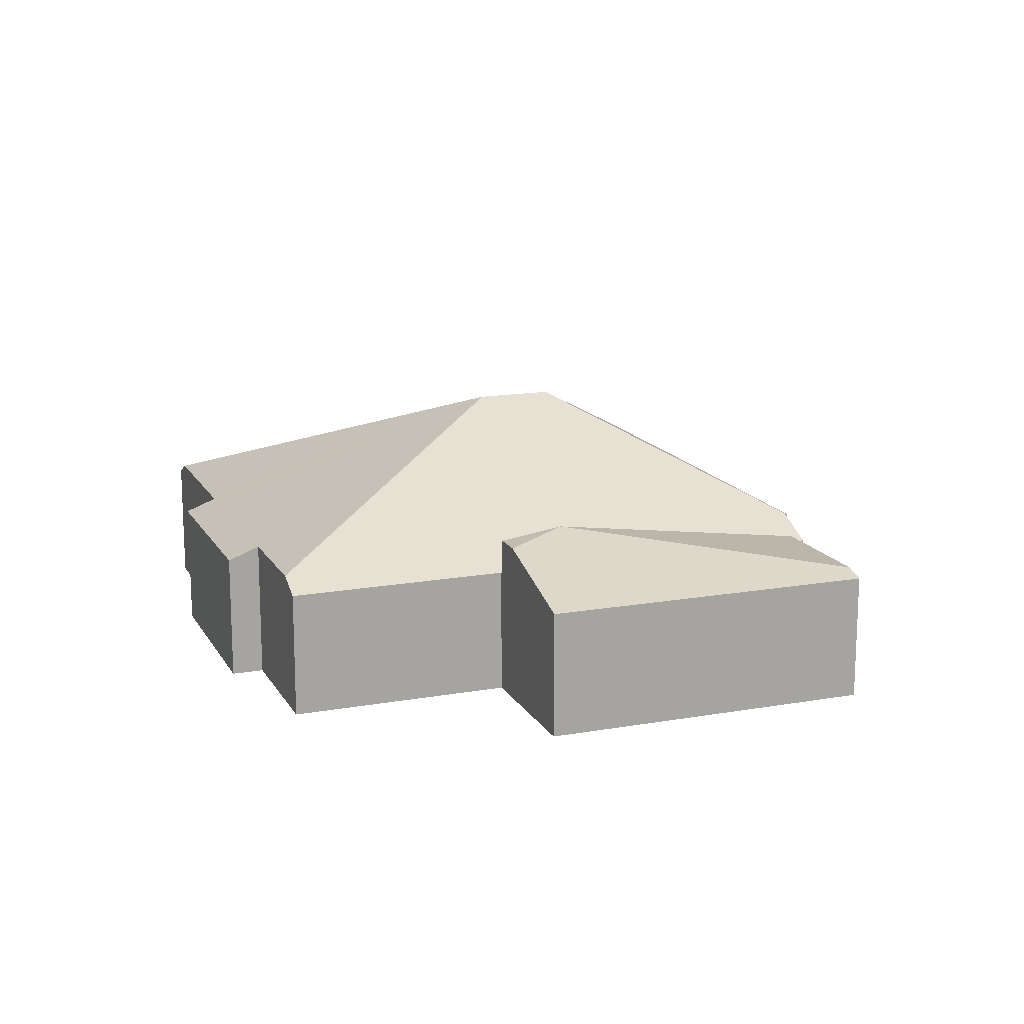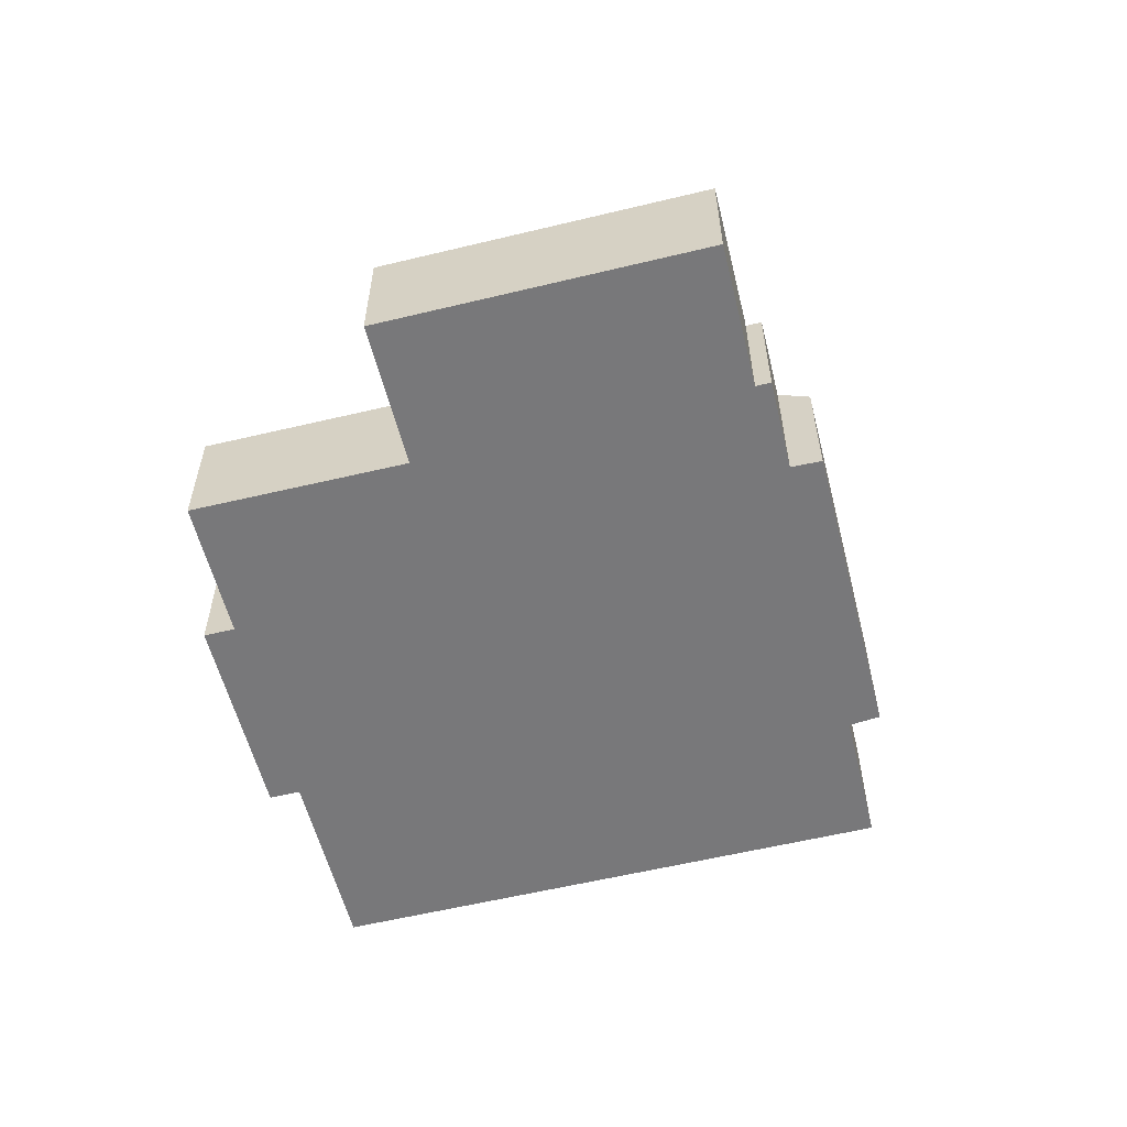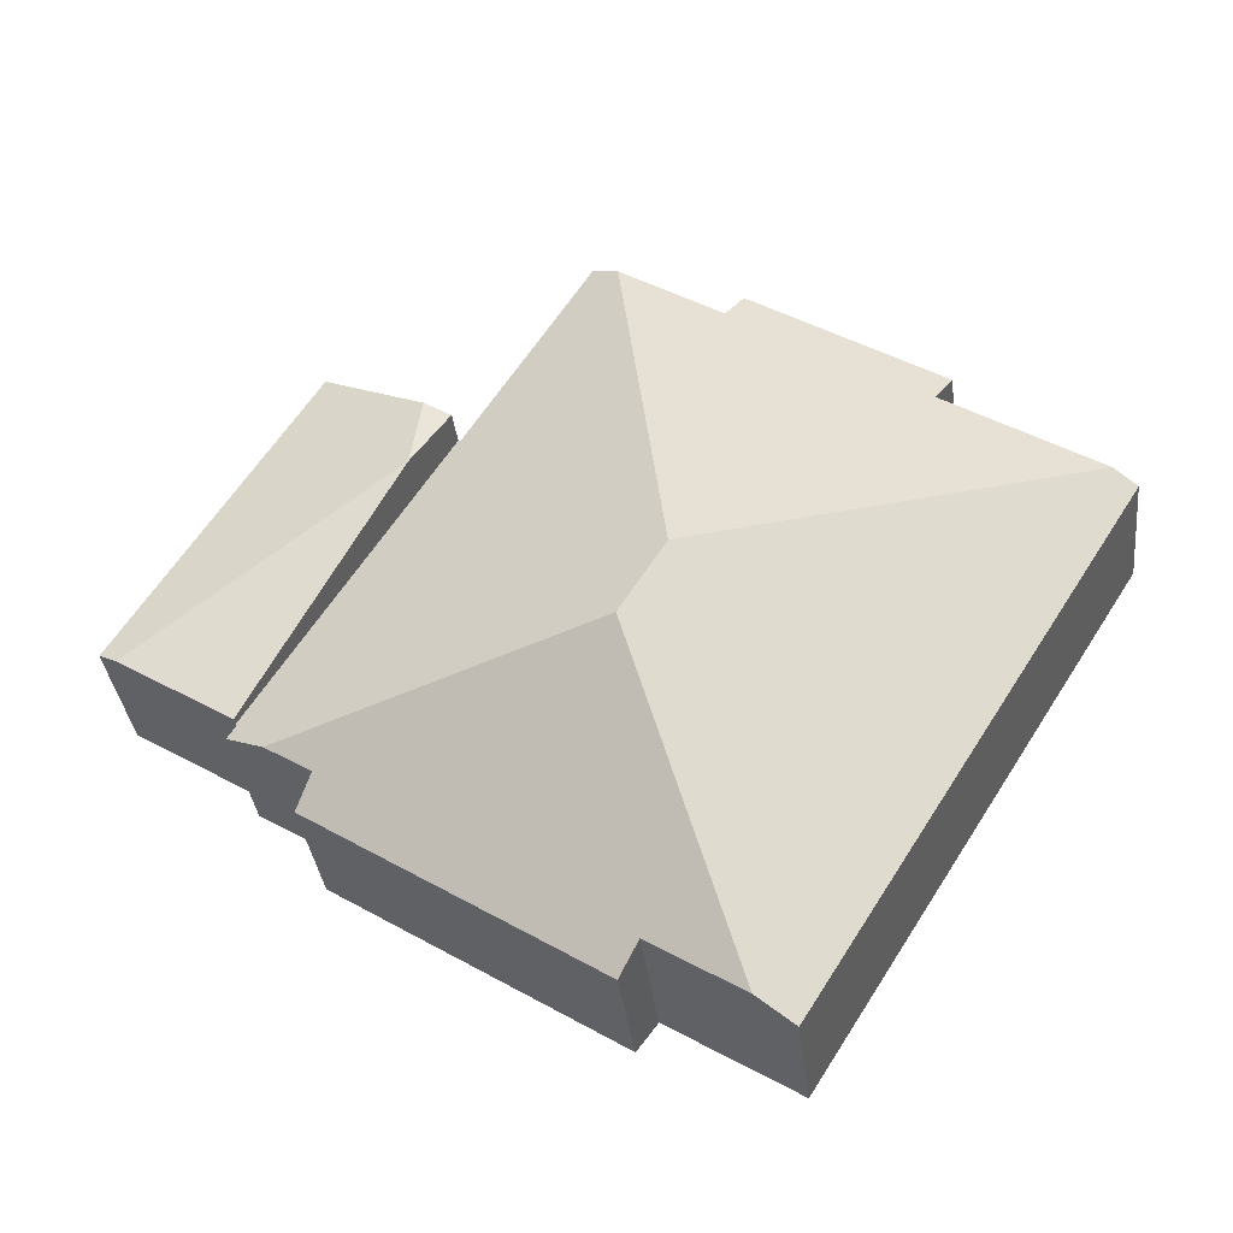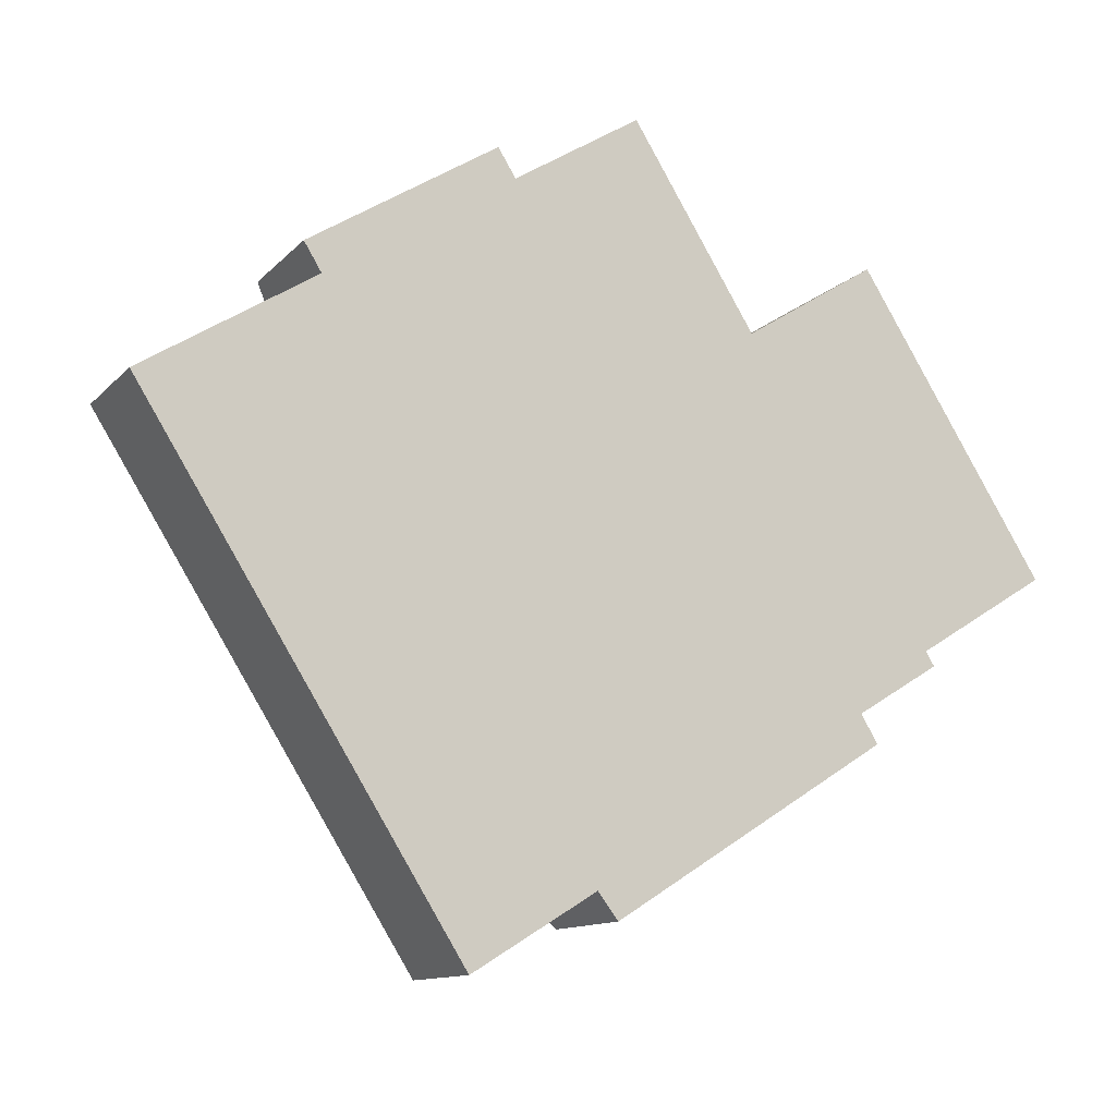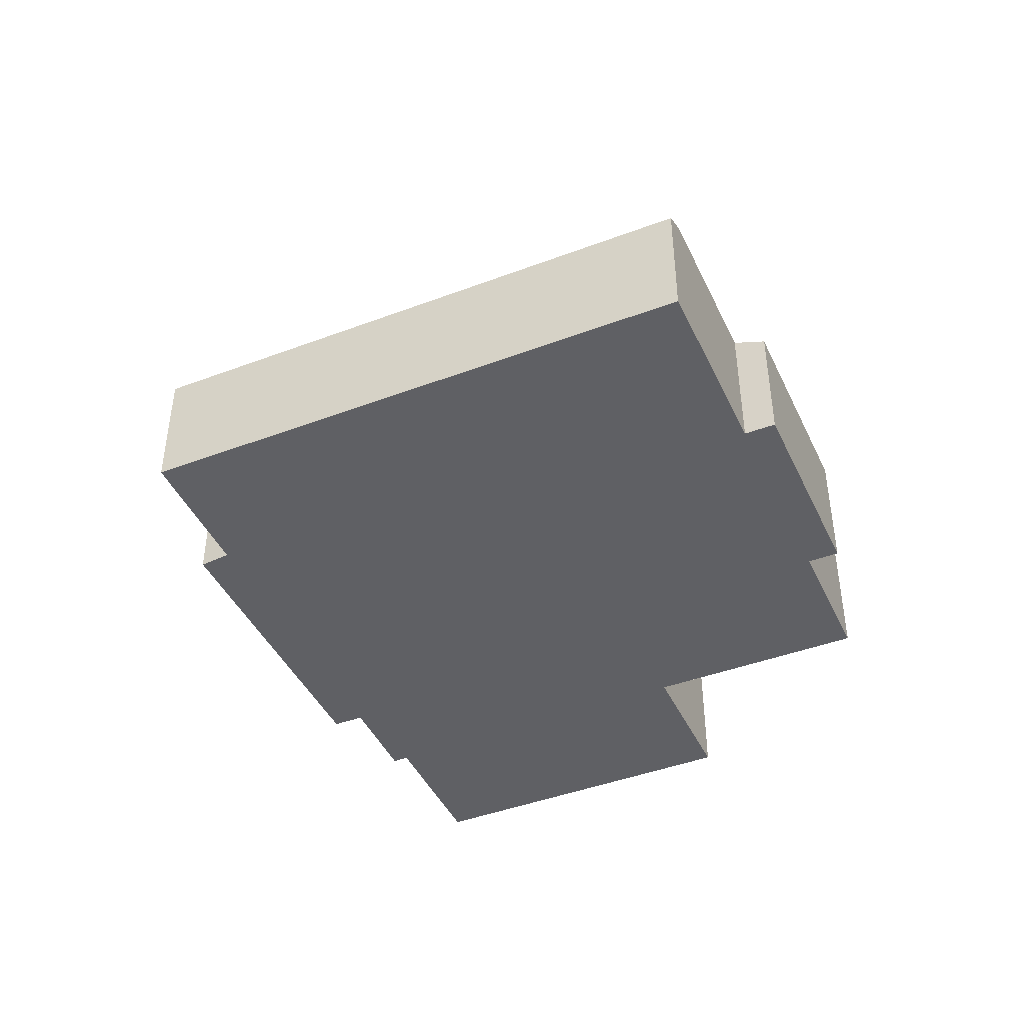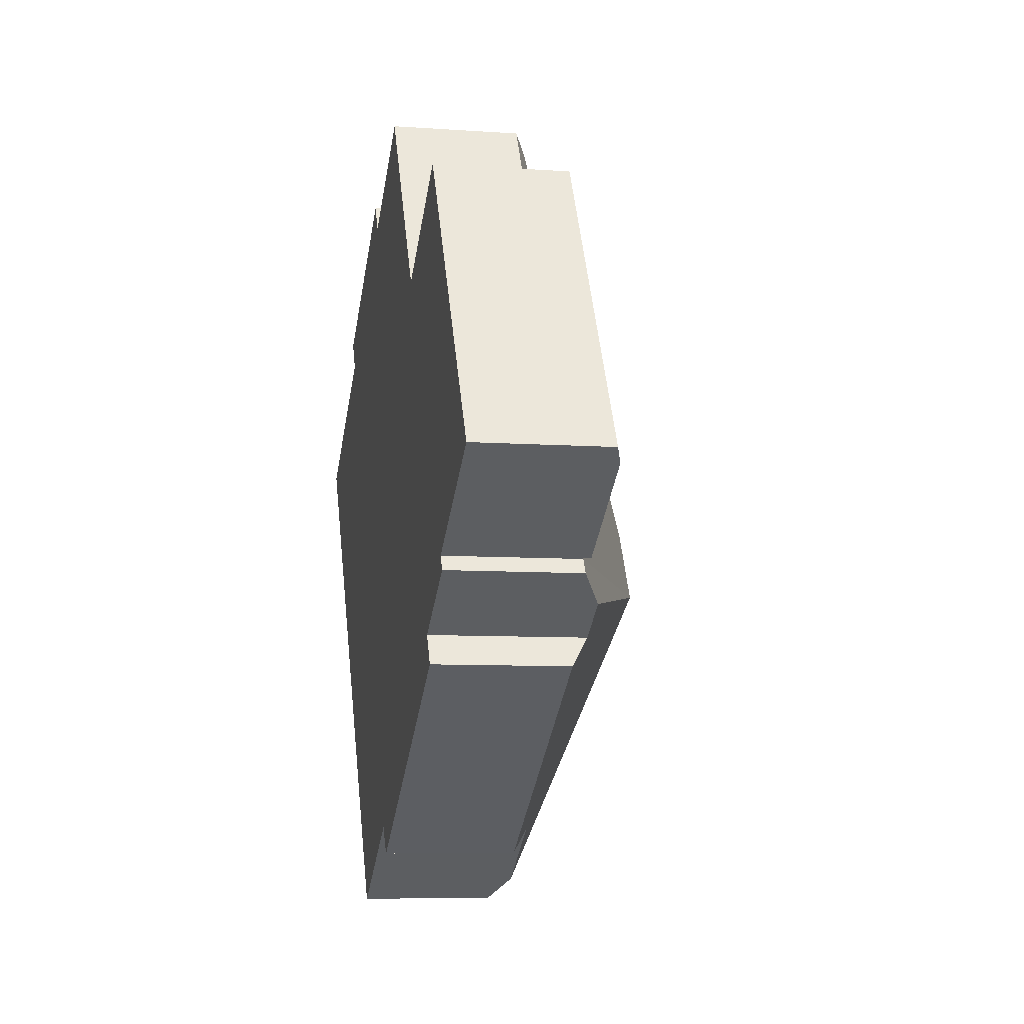
<metadata>
{"format":"obj","ext":"obj","renderer":"f3d","projection":"perspective","resolution":1024,"background":"white","views":[{"elev":15.2,"azim":37.4,"up":"+Y"},{"elev":-57.5,"azim":72.0,"up":"+Y"},{"elev":-34.7,"azim":-173.4,"up":"+Z"},{"elev":-11.7,"azim":-24.7,"up":"+Z"},{"elev":-43.5,"azim":-98.1,"up":"+Y"},{"elev":-7.9,"azim":78.8,"up":"+Z"}]}
</metadata>
<code>
v  15.72 3.181 1.232
v  14.79 3.211 2.593
v  14.85 3.181 2.629
v  11.2 3.526 7.012
v  11.81 3.198 7.396
v  9.847 6.38 -2.888
v  19.38 3.181 -4.594
v  10.91 6.38 -4.582
v  19.34 3.203 -4.62
v  18.61 3.703 -5.542
v  19.55 3.203 -4.961
v  17.52 3.707 -6.207
v  17.94 3.265 -6.898
v  11.24 3.233 -11.13
v  10.75 3.677 -10.49
v  8.592 3.687 -11.82
v  0.538 3.521 0.338
v  7.745 3.226 -12.34
v  0 3.226 1.975e-16
v  4.166 3.518 2.616
v  3.742 3.216 3.305
v  8.316 3.22 6.17
v  8.745 3.522 5.484
v  8.745 -3.358e-16 5.484
v  11.81 -4.529e-16 7.396
v  11.2 -4.294e-16 7.012
v  14.79 -1.588e-16 2.593
v  14.85 -1.61e-16 2.629
v  0 0 0
v  4.166 -1.602e-16 2.616
v  0.538 -2.07e-17 0.338
v  8.316 -3.778e-16 6.17
v  3.742 -2.024e-16 3.305
v  15.72 -7.544e-17 1.232
v  19.38 2.813e-16 -4.594
v  19.34 2.829e-16 -4.62
v  19.55 3.038e-16 -4.961
v  17.52 3.801e-16 -6.207
v  17.94 4.224e-16 -6.898
v  18.61 3.393e-16 -5.542
v  11.24 6.818e-16 -11.13
v  10.75 6.421e-16 -10.49
v  7.745 7.556e-16 -12.34
v  8.592 7.236e-16 -11.82
v  22.1 3.375 -2.908
v  21.04 3.22 -0.244
v  22.54 3.22 -2.635
v  15.72 4.33 1.232
v  17.99 3.22 4.606
v  15.5 4.101 3.037
v  19.38 3.376 -4.594
v  14.85 4.101 2.629
v  15.5 -1.86e-16 3.037
v  17.99 -2.82e-16 4.606
v  21.04 1.494e-17 -0.244
v  22.54 1.613e-16 -2.635
v  22.1 1.781e-16 -2.908
g defaultobject
f 1 2 3
f 2 4 5
f 4 2 6
f 6 2 1
f 6 1 7
f 6 7 8
f 8 7 9
f 8 9 10
f 10 9 11
f 12 8 10
f 8 12 13
f 8 13 14
f 8 14 15
f 16 8 15
f 17 18 19
f 18 17 6
f 18 6 16
f 16 6 8
f 20 6 17
f 6 20 21
f 6 21 22
f 6 22 23
f 4 6 23
f 24 4 23
f 4 24 5
f 5 24 25
f 25 24 26
f 27 3 2
f 3 27 28
f 19 20 17
f 20 19 29
f 20 29 30
f 30 29 31
f 21 32 22
f 32 21 33
f 5 27 2
f 27 5 25
f 28 1 3
f 1 28 7
f 7 28 34
f 7 34 35
f 36 11 9
f 11 36 37
f 38 13 12
f 13 38 39
f 22 24 23
f 24 22 32
f 7 36 9
f 36 7 35
f 11 12 10
f 12 11 37
f 12 37 38
f 38 37 40
f 39 14 13
f 14 39 41
f 42 16 15
f 16 42 18
f 18 42 43
f 43 42 44
f 14 42 15
f 42 14 41
f 43 19 18
f 19 43 29
f 30 21 20
f 21 30 33
f 34 27 35
f 27 34 28
f 44 29 43
f 29 44 31
f 31 44 42
f 31 42 30
f 30 42 41
f 30 41 39
f 30 39 33
f 33 39 24
f 24 39 38
f 24 38 26
f 26 38 40
f 26 40 37
f 26 37 27
f 26 27 25
f 27 37 36
f 27 36 35
f 32 33 24
f 45 46 47
f 46 45 48
f 46 48 49
f 49 48 50
f 48 45 51
f 50 48 52
f 52 49 50
f 49 52 28
f 49 28 53
f 49 53 54
f 54 46 49
f 46 54 55
f 46 55 47
f 47 55 56
f 47 51 45
f 51 47 56
f 51 56 35
f 35 56 57
f 35 48 51
f 48 35 34
f 48 34 52
f 52 34 28
f 55 57 56
f 57 55 35
f 35 55 34
f 34 55 54
f 34 54 53
f 34 53 28

</code>
